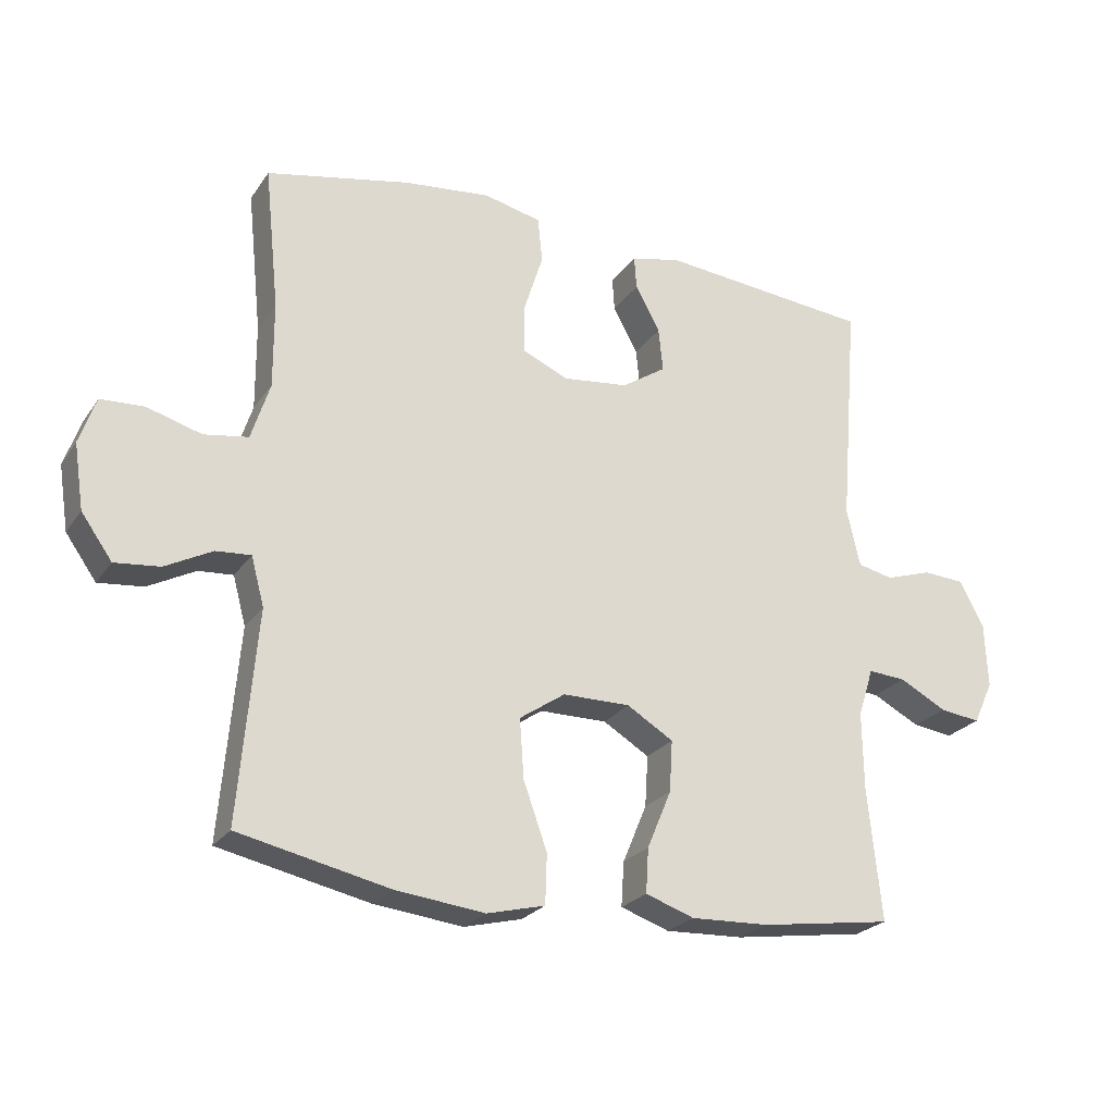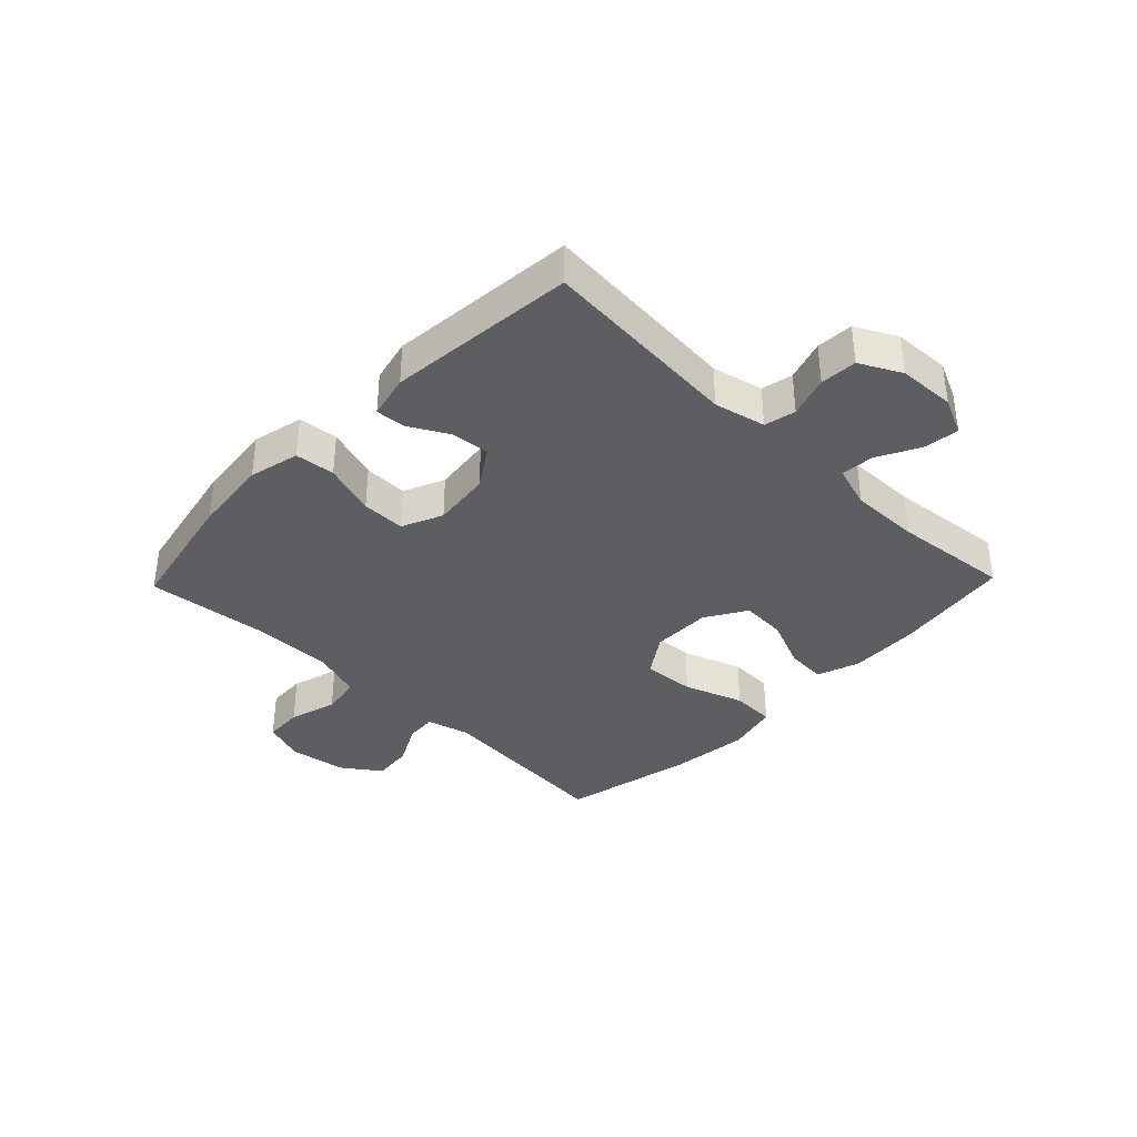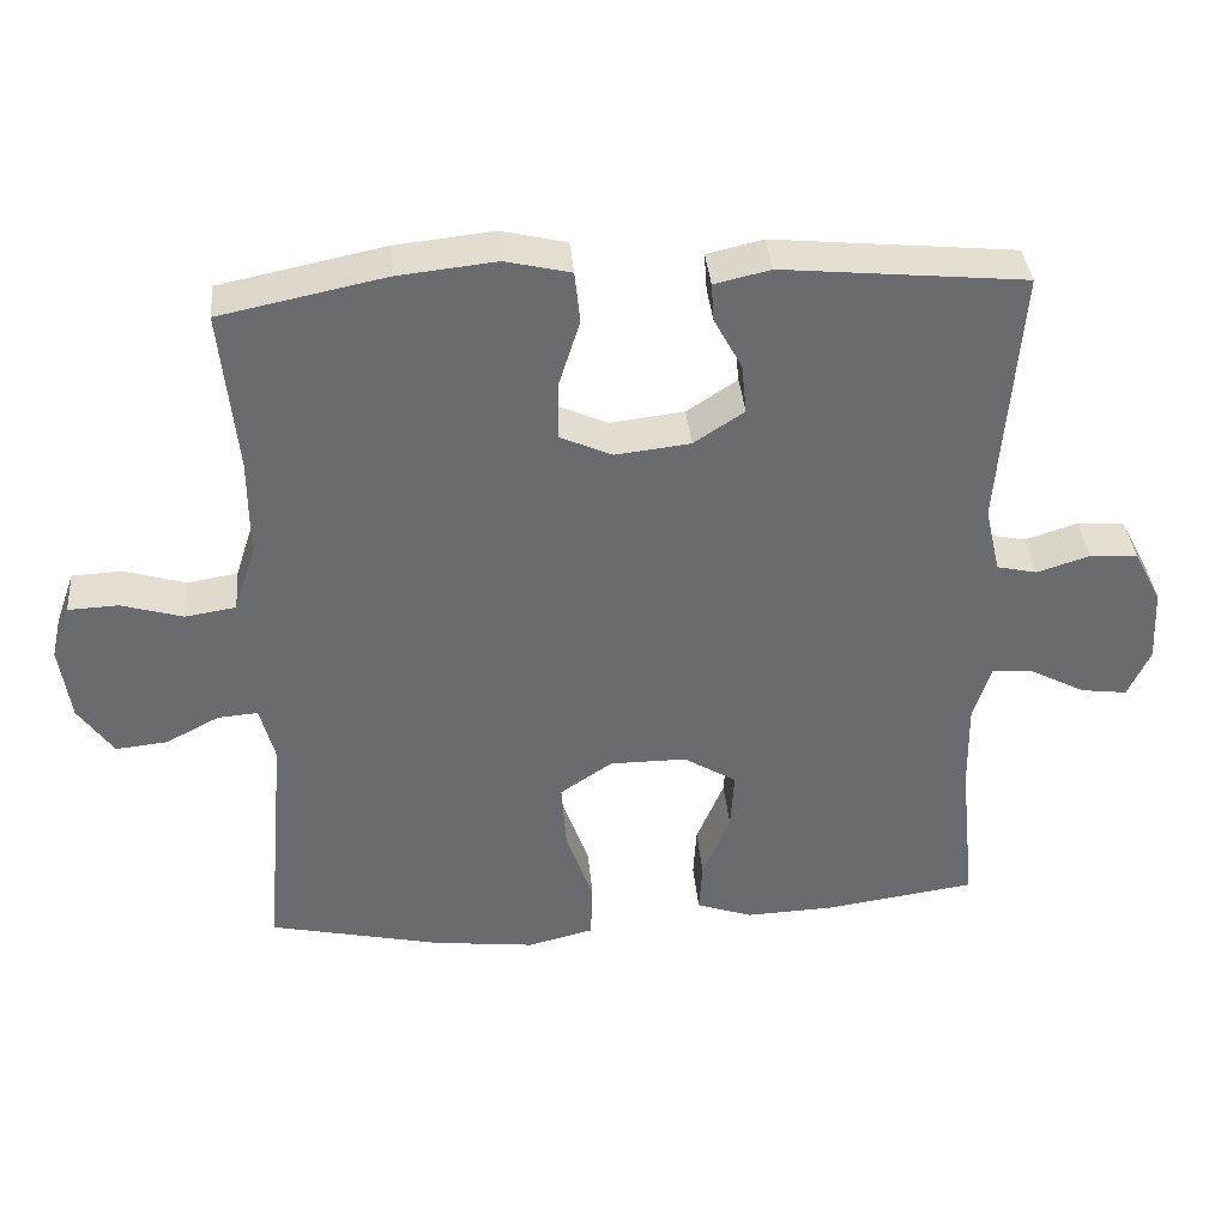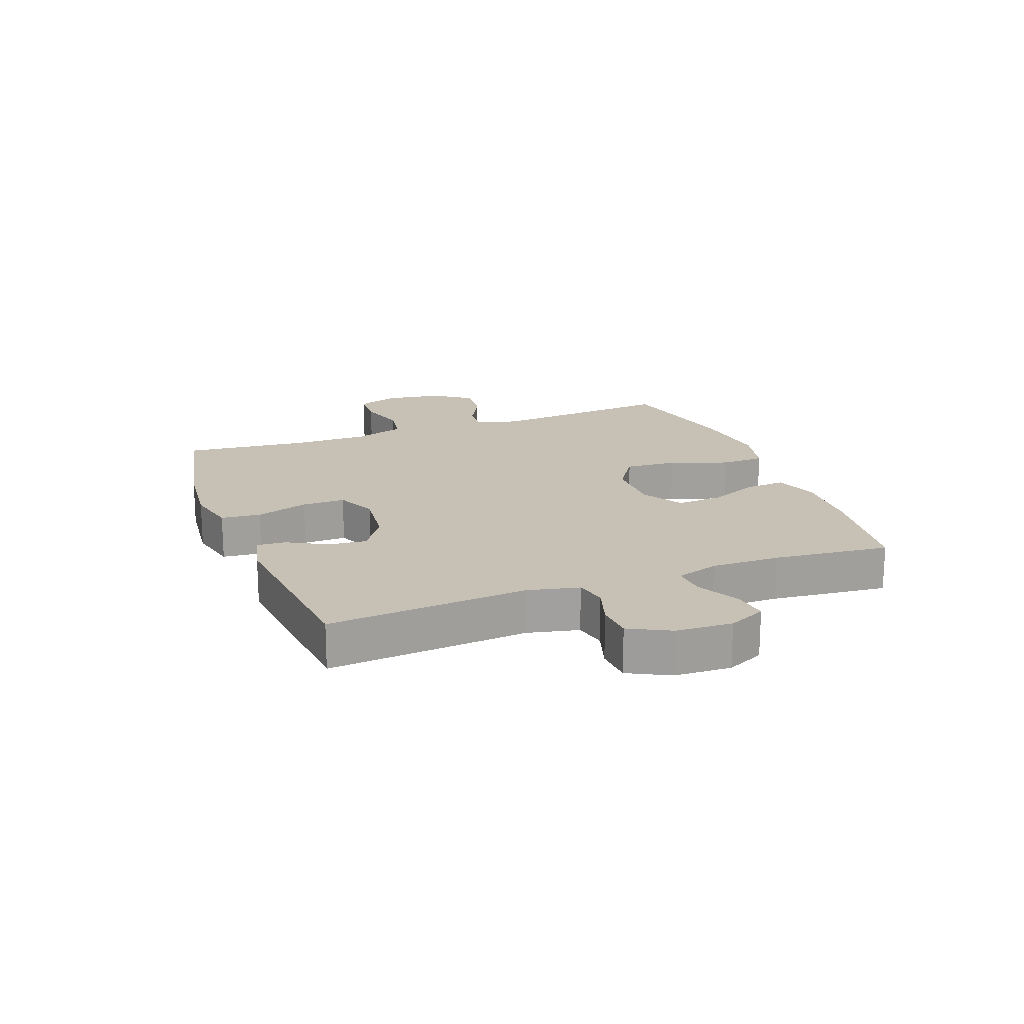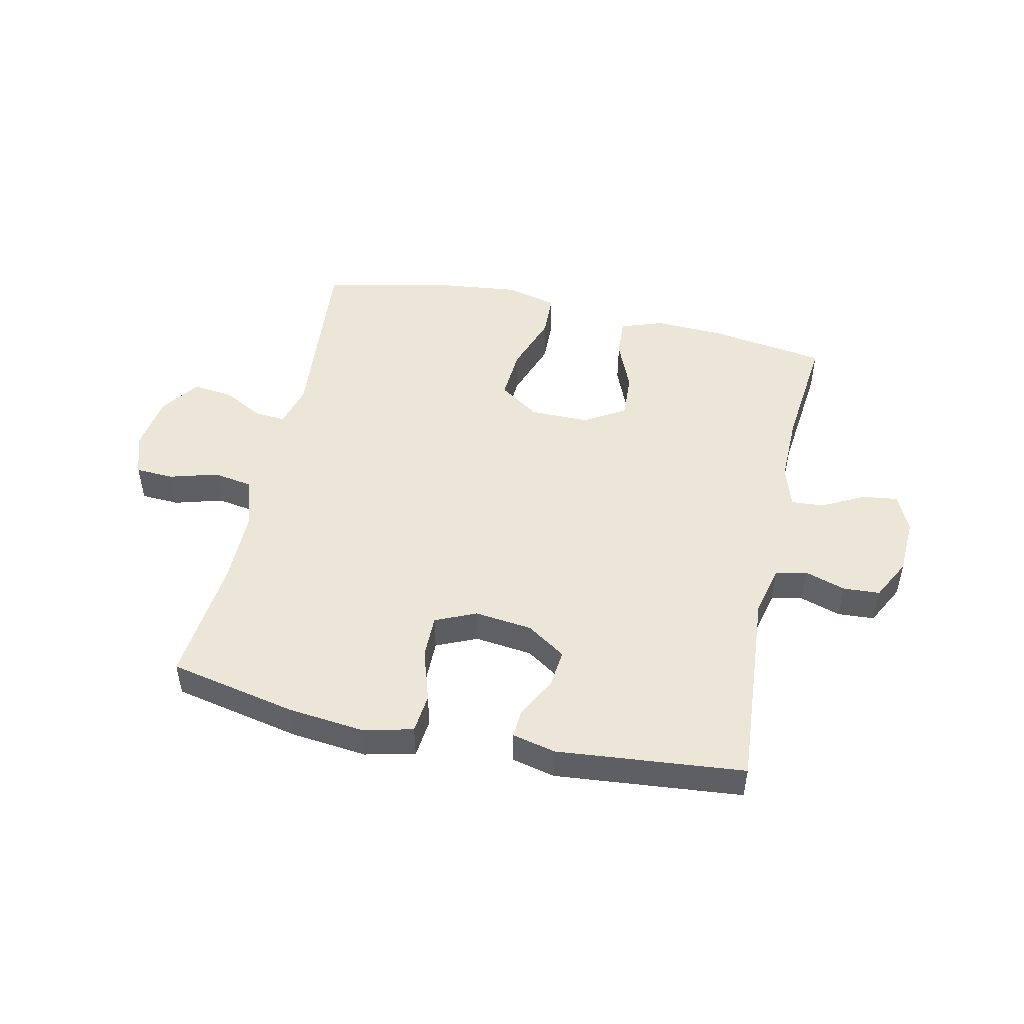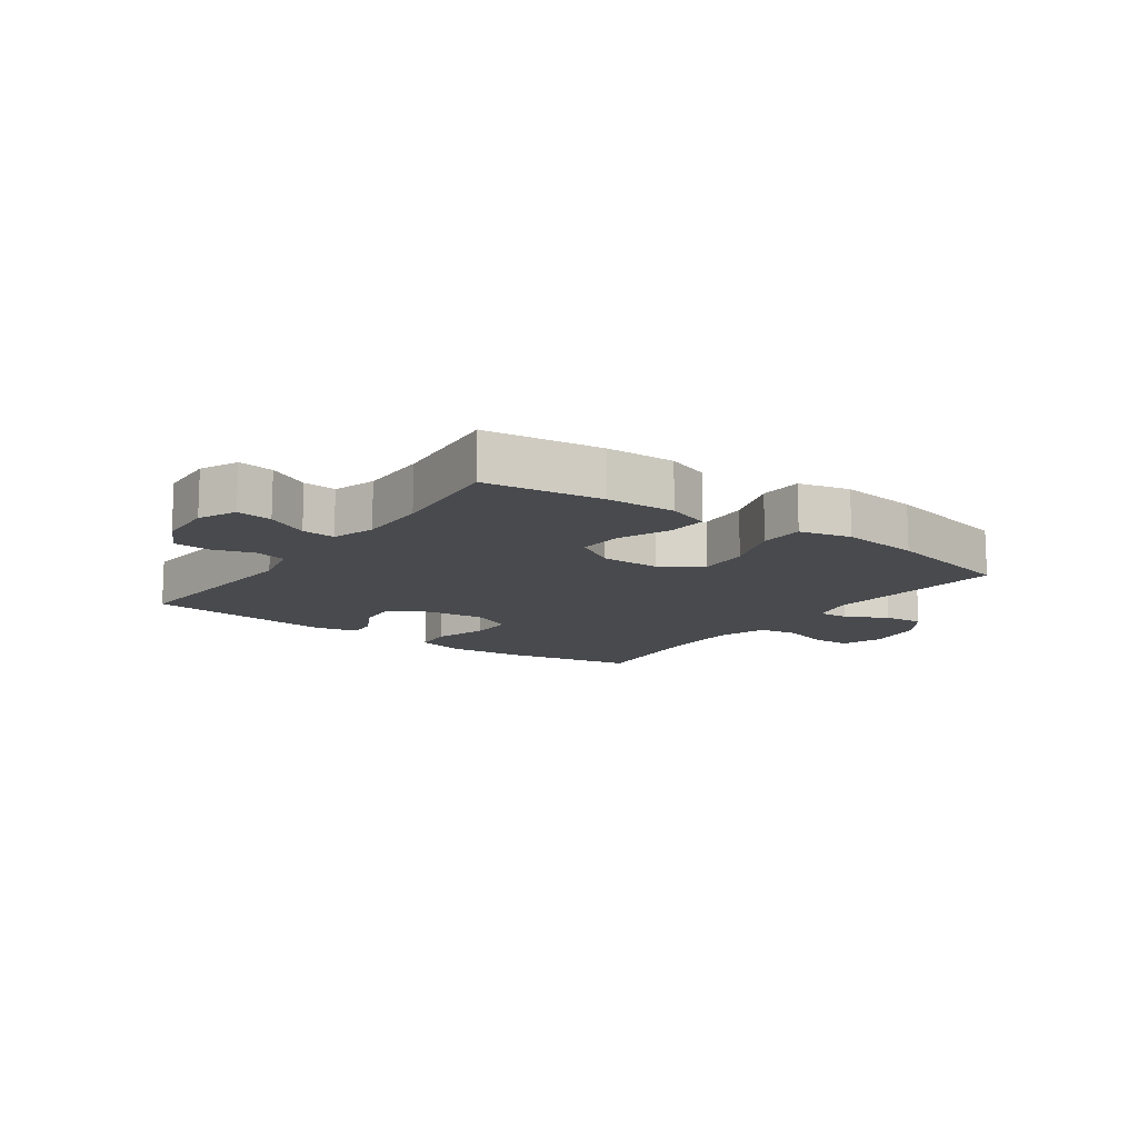
<metadata>
{"format":"obj","ext":"obj","renderer":"f3d","projection":"perspective","resolution":1024,"background":"white","views":[{"elev":-24.0,"azim":-26.0,"up":"+Z"},{"elev":-37.3,"azim":46.0,"up":"+Y"},{"elev":36.9,"azim":-5.1,"up":"+Z"},{"elev":18.6,"azim":69.3,"up":"+Y"},{"elev":49.2,"azim":12.4,"up":"+Y"},{"elev":-12.8,"azim":144.3,"up":"+Y"}]}
</metadata>
<code>
o path992
v 0.1866 0.0375 0.5367
v 0.1118 0.0375 0.5193
v 0.1154 0.0375 0.469
v 0.1525 0.0375 0.4007
v 0.1592 0.0375 0.335
v 0.09213 0.0375 0.2907
v -0.007475 0.0375 0.2794
v -0.07748 0.0375 0.3103
v -0.07669 0.0375 0.3854
v -0.04792 0.0375 0.4756
v -0.05495 0.0375 0.5441
v -0.1418 0.0375 0.5644
v -0.2733 0.0375 0.5504
v -0.4923 0.0375 0.5053
v -0.4702 0.0375 0.2897
v -0.4697 0.0375 0.1595
v -0.4981 0.0375 0.07188
v -0.5652 0.0375 0.06116
v -0.6476 0.0375 0.08501
v -0.7138 0.0375 0.082
v -0.7388 0.0375 0.01104
v -0.7239 0.0375 -0.0876
v -0.6772 0.0375 -0.1534
v -0.6087 0.0375 -0.1463
v -0.5375 0.0375 -0.1091
v -0.4845 0.0375 -0.1052
v -0.4648 0.0375 -0.1787
v -0.4923 0.0375 -0.4966
v -0.2642 0.0375 -0.5468
v -0.1281 0.0375 -0.5626
v -0.04032 0.0375 -0.5409
v -0.03793 0.0375 -0.4658
v -0.0739 0.0375 -0.3647
v -0.08021 0.0375 -0.2753
v -0.01095 0.0375 -0.2288
v 0.09123 0.0375 -0.2286
v 0.1615 0.0375 -0.2713
v 0.1568 0.0375 -0.3492
v 0.12 0.0375 -0.4368
v 0.1159 0.0375 -0.5043
v 0.1897 0.0375 -0.5301
v 0.3083 0.0375 -0.5255
v 0.5094 0.0375 -0.4966
v 0.4887 0.0375 -0.2961
v 0.4871 0.0375 -0.1777
v 0.5103 0.0375 -0.1041
v 0.5673 0.0375 -0.1083
v 0.6392 0.0375 -0.146
v 0.7005 0.0375 -0.1541
v 0.7303 0.0375 -0.08976
v 0.7259 0.0375 0.007702
v 0.6892 0.0375 0.0783
v 0.6258 0.0375 0.08217
v 0.5555 0.0375 0.05983
v 0.5018 0.0375 0.07189
v 0.4816 0.0375 0.16
v 0.5094 0.0375 0.5053
v 0.1866 -0.0375 0.5367
v 0.1118 -0.0375 0.5193
v 0.1154 -0.0375 0.469
v 0.1525 -0.0375 0.4007
v 0.1592 -0.0375 0.335
v 0.09213 -0.0375 0.2907
v -0.007475 -0.0375 0.2794
v -0.07748 -0.0375 0.3103
v -0.07669 -0.0375 0.3854
v -0.04792 -0.0375 0.4756
v -0.05495 -0.0375 0.5441
v -0.1418 -0.0375 0.5644
v -0.2733 -0.0375 0.5504
v -0.4923 -0.0375 0.5053
v -0.4702 -0.0375 0.2897
v -0.4697 -0.0375 0.1595
v -0.4981 -0.0375 0.07188
v -0.5652 -0.0375 0.06116
v -0.6476 -0.0375 0.08501
v -0.7138 -0.0375 0.082
v -0.7388 -0.0375 0.01104
v -0.7239 -0.0375 -0.0876
v -0.6772 -0.0375 -0.1534
v -0.6087 -0.0375 -0.1463
v -0.5375 -0.0375 -0.1091
v -0.4845 -0.0375 -0.1052
v -0.4648 -0.0375 -0.1787
v -0.4923 -0.0375 -0.4966
v -0.2642 -0.0375 -0.5468
v -0.1281 -0.0375 -0.5626
v -0.04032 -0.0375 -0.5409
v -0.03793 -0.0375 -0.4658
v -0.0739 -0.0375 -0.3647
v -0.08021 -0.0375 -0.2753
v -0.01095 -0.0375 -0.2288
v 0.09123 -0.0375 -0.2286
v 0.1615 -0.0375 -0.2713
v 0.1568 -0.0375 -0.3492
v 0.12 -0.0375 -0.4368
v 0.1159 -0.0375 -0.5043
v 0.1897 -0.0375 -0.5301
v 0.3083 -0.0375 -0.5255
v 0.5094 -0.0375 -0.4966
v 0.4887 -0.0375 -0.2961
v 0.4871 -0.0375 -0.1777
v 0.5103 -0.0375 -0.1041
v 0.5673 -0.0375 -0.1083
v 0.6392 -0.0375 -0.146
v 0.7005 -0.0375 -0.1541
v 0.7303 -0.0375 -0.08976
v 0.7259 -0.0375 0.007702
v 0.6892 -0.0375 0.0783
v 0.6258 -0.0375 0.08217
v 0.5555 -0.0375 0.05983
v 0.5018 -0.0375 0.07189
v 0.4816 -0.0375 0.16
v 0.5094 -0.0375 0.5053
v 0.7005 0.0375 -0.1541
v 0.7005 0.0375 -0.1541
v 0.7303 0.0375 -0.08976
v 0.7259 0.0375 0.007702
v 0.6892 0.0375 0.0783
v 0.6392 0.0375 -0.146
v 0.6258 0.0375 0.08217
v 0.5673 0.0375 -0.1083
v 0.5555 0.0375 0.05983
v 0.5103 0.0375 -0.1041
v 0.5103 0.0375 -0.1041
v 0.5018 0.0375 0.07189
v 0.5018 0.0375 0.07189
v 0.4871 0.0375 -0.1777
v 0.4816 0.0375 0.16
v 0.5094 0.0375 -0.4966
v 0.5094 0.0375 -0.4966
v 0.4887 0.0375 -0.2961
v 0.5094 0.0375 0.5053
v 0.5094 0.0375 0.5053
v 0.3083 0.0375 -0.5255
v 0.1897 0.0375 -0.5301
v 0.1866 0.0375 0.5367
v 0.1159 0.0375 -0.5043
v 0.1159 0.0375 -0.5043
v 0.1615 0.0375 -0.2713
v 0.1615 0.0375 -0.2713
v 0.1568 0.0375 -0.3492
v 0.1525 0.0375 0.4007
v 0.1592 0.0375 0.335
v 0.1592 0.0375 0.335
v 0.1118 0.0375 0.5193
v 0.1118 0.0375 0.5193
v 0.09123 0.0375 -0.2286
v 0.09213 0.0375 0.2907
v 0.12 0.0375 -0.4368
v 0.1154 0.0375 0.469
v -0.007475 0.0375 0.2794
v -0.01095 0.0375 -0.2288
v -0.07748 0.0375 0.3103
v -0.07748 0.0375 0.3103
v -0.08021 0.0375 -0.2753
v -0.04032 0.0375 -0.5409
v -0.04032 0.0375 -0.5409
v -0.03793 0.0375 -0.4658
v -0.0739 0.0375 -0.3647
v -0.1281 0.0375 -0.5626
v -0.07669 0.0375 0.3854
v -0.04792 0.0375 0.4756
v -0.05495 0.0375 0.5441
v -0.05495 0.0375 0.5441
v -0.1418 0.0375 0.5644
v -0.2642 0.0375 -0.5468
v -0.2733 0.0375 0.5504
v -0.4923 0.0375 -0.4966
v -0.4923 0.0375 -0.4966
v -0.4648 0.0375 -0.1787
v -0.4845 0.0375 -0.1052
v -0.4845 0.0375 -0.1052
v -0.4702 0.0375 0.2897
v -0.4697 0.0375 0.1595
v -0.4923 0.0375 0.5053
v -0.4923 0.0375 0.5053
v -0.4981 0.0375 0.07188
v -0.4981 0.0375 0.07188
v -0.5375 0.0375 -0.1091
v -0.5652 0.0375 0.06116
v -0.6087 0.0375 -0.1463
v -0.6476 0.0375 0.08501
v -0.6772 0.0375 -0.1534
v -0.6772 0.0375 -0.1534
v -0.7138 0.0375 0.082
v -0.7138 0.0375 0.082
v -0.7239 0.0375 -0.0876
v -0.7388 0.0375 0.01104
v 0.7005 -0.0375 -0.1541
v 0.7005 -0.0375 -0.1541
v 0.7303 -0.0375 -0.08976
v 0.7259 -0.0375 0.007702
v 0.6892 -0.0375 0.0783
v 0.6392 -0.0375 -0.146
v 0.6258 -0.0375 0.08217
v 0.5673 -0.0375 -0.1083
v 0.5555 -0.0375 0.05983
v 0.5103 -0.0375 -0.1041
v 0.5103 -0.0375 -0.1041
v 0.5018 -0.0375 0.07189
v 0.5018 -0.0375 0.07189
v 0.4871 -0.0375 -0.1777
v 0.4816 -0.0375 0.16
v 0.5094 -0.0375 -0.4966
v 0.5094 -0.0375 -0.4966
v 0.4887 -0.0375 -0.2961
v 0.5094 -0.0375 0.5053
v 0.5094 -0.0375 0.5053
v 0.3083 -0.0375 -0.5255
v 0.1897 -0.0375 -0.5301
v 0.1866 -0.0375 0.5367
v 0.1159 -0.0375 -0.5043
v 0.1159 -0.0375 -0.5043
v 0.1615 -0.0375 -0.2713
v 0.1615 -0.0375 -0.2713
v 0.1568 -0.0375 -0.3492
v 0.1525 -0.0375 0.4007
v 0.1592 -0.0375 0.335
v 0.1592 -0.0375 0.335
v 0.1118 -0.0375 0.5193
v 0.1118 -0.0375 0.5193
v 0.09123 -0.0375 -0.2286
v 0.09213 -0.0375 0.2907
v 0.12 -0.0375 -0.4368
v 0.1154 -0.0375 0.469
v -0.007475 -0.0375 0.2794
v -0.01095 -0.0375 -0.2288
v -0.07748 -0.0375 0.3103
v -0.07748 -0.0375 0.3103
v -0.08021 -0.0375 -0.2753
v -0.04032 -0.0375 -0.5409
v -0.04032 -0.0375 -0.5409
v -0.03793 -0.0375 -0.4658
v -0.0739 -0.0375 -0.3647
v -0.1281 -0.0375 -0.5626
v -0.07669 -0.0375 0.3854
v -0.04792 -0.0375 0.4756
v -0.05495 -0.0375 0.5441
v -0.05495 -0.0375 0.5441
v -0.1418 -0.0375 0.5644
v -0.2642 -0.0375 -0.5468
v -0.2733 -0.0375 0.5504
v -0.4923 -0.0375 -0.4966
v -0.4923 -0.0375 -0.4966
v -0.4648 -0.0375 -0.1787
v -0.4845 -0.0375 -0.1052
v -0.4845 -0.0375 -0.1052
v -0.4702 -0.0375 0.2897
v -0.4697 -0.0375 0.1595
v -0.4923 -0.0375 0.5053
v -0.4923 -0.0375 0.5053
v -0.4981 -0.0375 0.07188
v -0.4981 -0.0375 0.07188
v -0.5375 -0.0375 -0.1091
v -0.5652 -0.0375 0.06116
v -0.6087 -0.0375 -0.1463
v -0.6476 -0.0375 0.08501
v -0.6772 -0.0375 -0.1534
v -0.6772 -0.0375 -0.1534
v -0.7138 -0.0375 0.082
v -0.7138 -0.0375 0.082
v -0.7239 -0.0375 -0.0876
v -0.7388 -0.0375 0.01104
f 247 228 253
f 199 215 203
f 241 238 239
f 193 197 192
f 256 255 253
f 249 229 243
f 246 231 247
f 201 204 224
f 217 207 215
f 228 223 227
f 192 195 190
f 223 215 199
f 196 197 193
f 213 211 225
f 261 264 258
f 229 228 227
f 249 243 251
f 247 231 228
f 242 231 246
f 257 255 256
f 247 253 255
f 235 231 242
f 224 223 201
f 243 229 237
f 210 217 211
f 226 212 221
f 227 223 224
f 235 236 234
f 199 197 198
f 207 210 205
f 196 193 194
f 264 263 258
f 197 195 192
f 215 207 203
f 243 237 241
f 223 199 201
f 218 212 226
f 257 256 263
f 250 228 229
f 198 197 196
f 201 199 198
f 224 204 219
f 242 246 244
f 234 236 232
f 258 263 256
f 253 228 250
f 236 235 242
f 212 218 208
f 218 219 208
f 237 238 241
f 250 229 249
f 208 219 204
f 259 257 263
f 225 211 217
f 207 217 210
f 116 50 107 191
f 50 51 108 107
f 51 52 109 108
f 48 49 106 105
f 52 53 110 109
f 47 48 105 104
f 53 54 111 110
f 125 47 104 200
f 54 127 202 111
f 45 46 103 102
f 55 56 113 112
f 131 44 101 206
f 44 45 102 101
f 56 134 209 113
f 42 43 100 99
f 41 42 99 98
f 57 1 58 114
f 139 41 98 214
f 141 38 95 216
f 4 145 220 61
f 1 147 222 58
f 36 37 94 93
f 5 6 63 62
f 39 40 97 96
f 38 39 96 95
f 3 4 61 60
f 2 3 60 59
f 6 7 64 63
f 35 36 93 92
f 7 155 230 64
f 34 35 92 91
f 158 32 89 233
f 32 33 90 89
f 30 31 88 87
f 9 10 67 66
f 10 165 240 67
f 11 12 69 68
f 33 34 91 90
f 8 9 66 65
f 29 30 87 86
f 12 13 70 69
f 170 29 86 245
f 27 28 85 84
f 173 27 84 248
f 15 16 73 72
f 177 15 72 252
f 13 14 71 70
f 16 179 254 73
f 25 26 83 82
f 17 18 75 74
f 24 25 82 81
f 18 19 76 75
f 185 24 81 260
f 19 187 262 76
f 22 23 80 79
f 21 22 79 78
f 20 21 78 77
f 172 178 153
f 124 128 140
f 166 164 163
f 118 117 122
f 181 178 180
f 174 168 154
f 171 172 156
f 126 149 129
f 142 140 132
f 153 152 148
f 117 115 120
f 148 124 140
f 121 118 122
f 138 150 136
f 186 183 189
f 154 152 153
f 174 176 168
f 172 153 156
f 167 171 156
f 182 181 180
f 172 180 178
f 160 167 156
f 149 126 148
f 168 162 154
f 135 136 142
f 151 146 137
f 152 149 148
f 160 159 161
f 124 123 122
f 132 130 135
f 121 119 118
f 189 183 188
f 122 117 120
f 140 128 132
f 168 166 162
f 148 126 124
f 143 151 137
f 182 188 181
f 175 154 153
f 123 121 122
f 126 123 124
f 149 144 129
f 167 169 171
f 159 157 161
f 183 181 188
f 178 175 153
f 161 167 160
f 137 133 143
f 143 133 144
f 162 166 163
f 175 174 154
f 133 129 144
f 184 188 182
f 150 142 136
f 132 135 142

</code>
